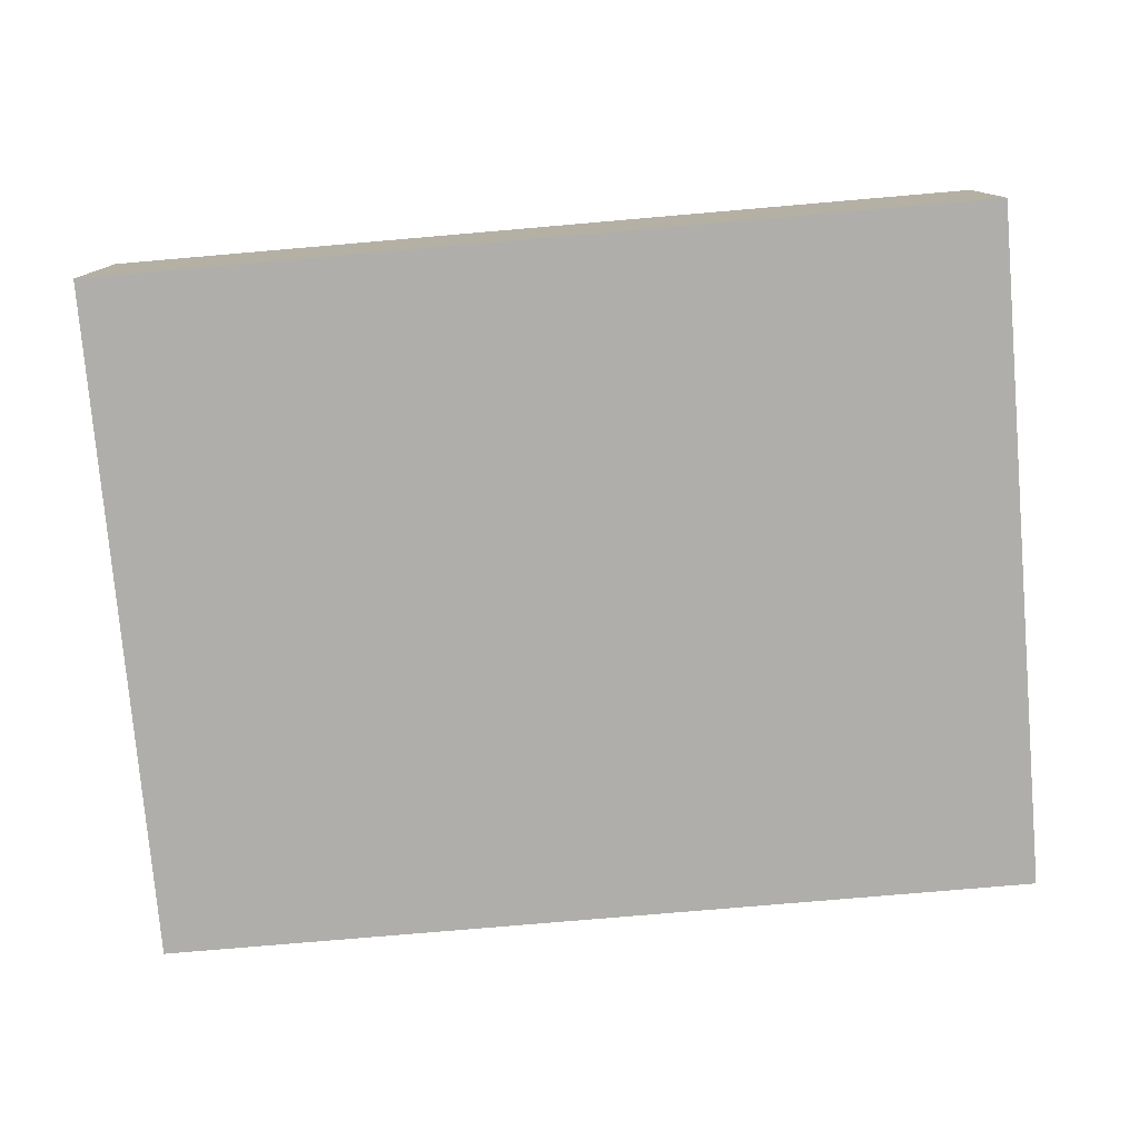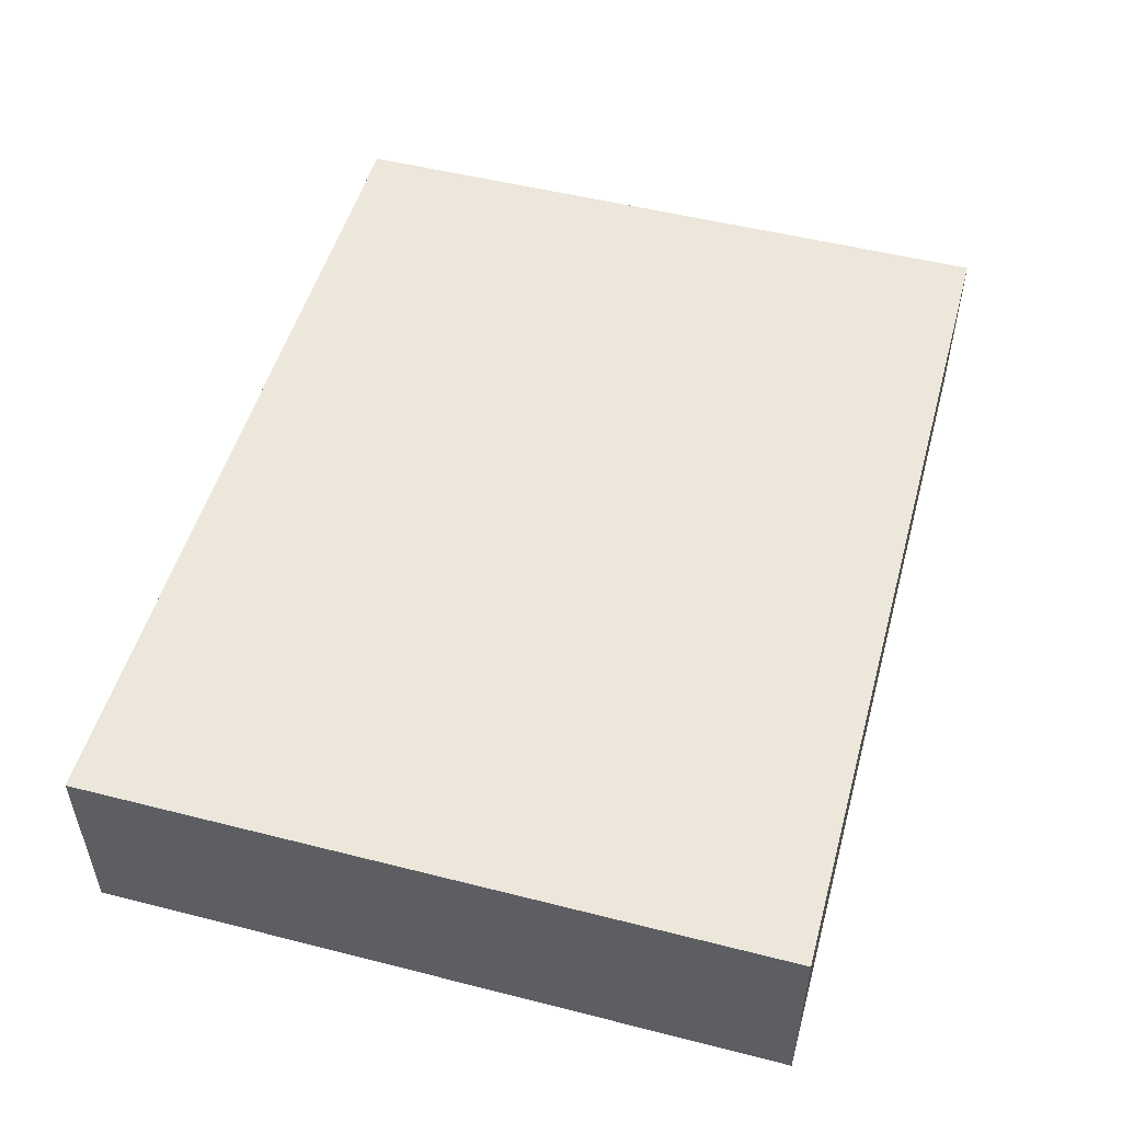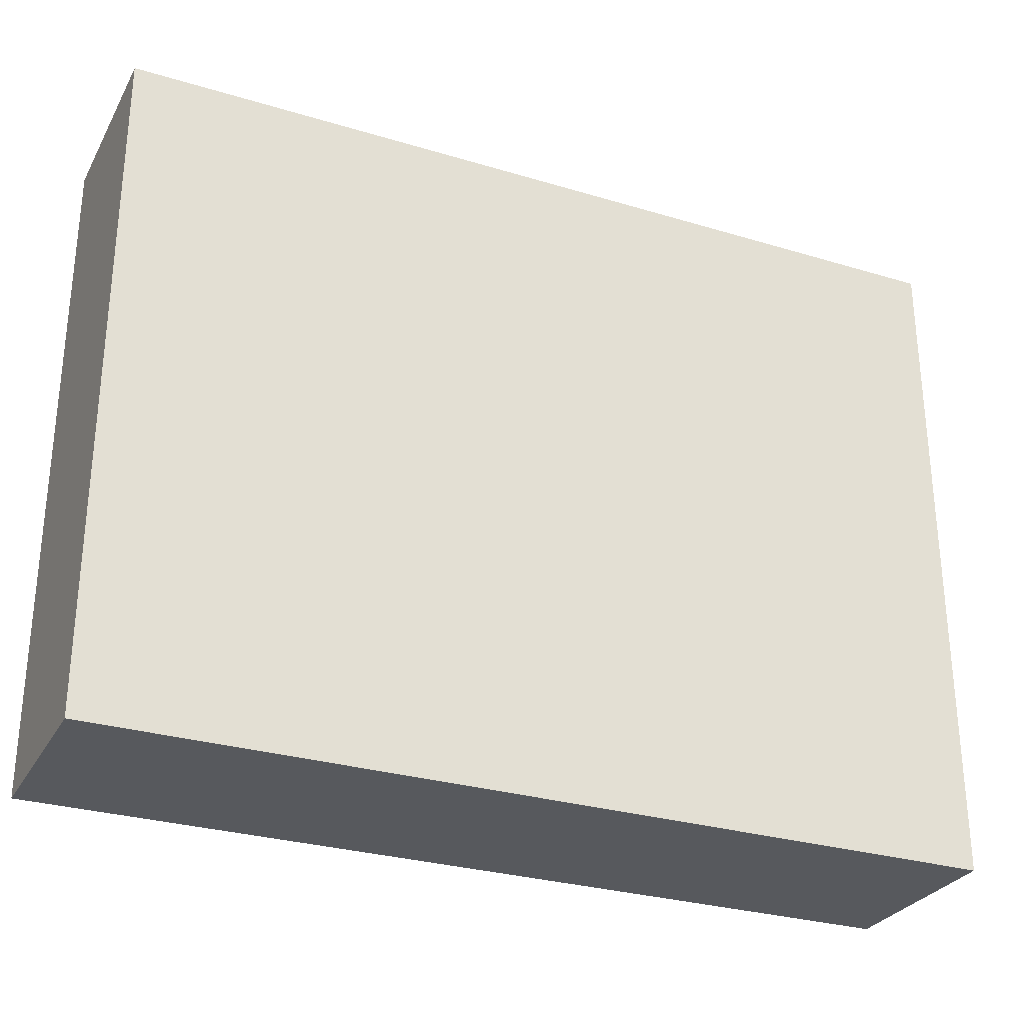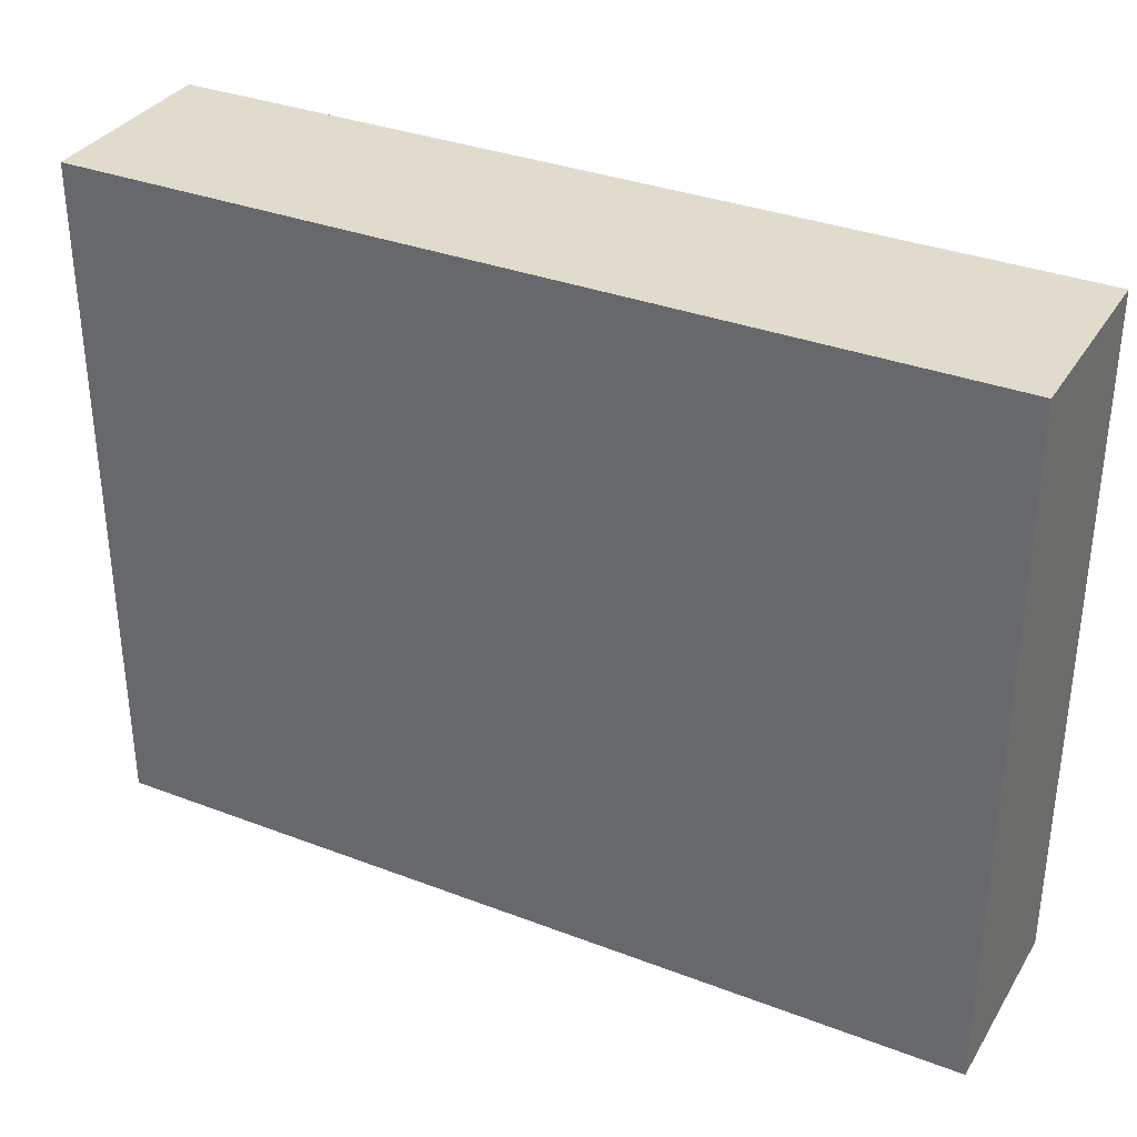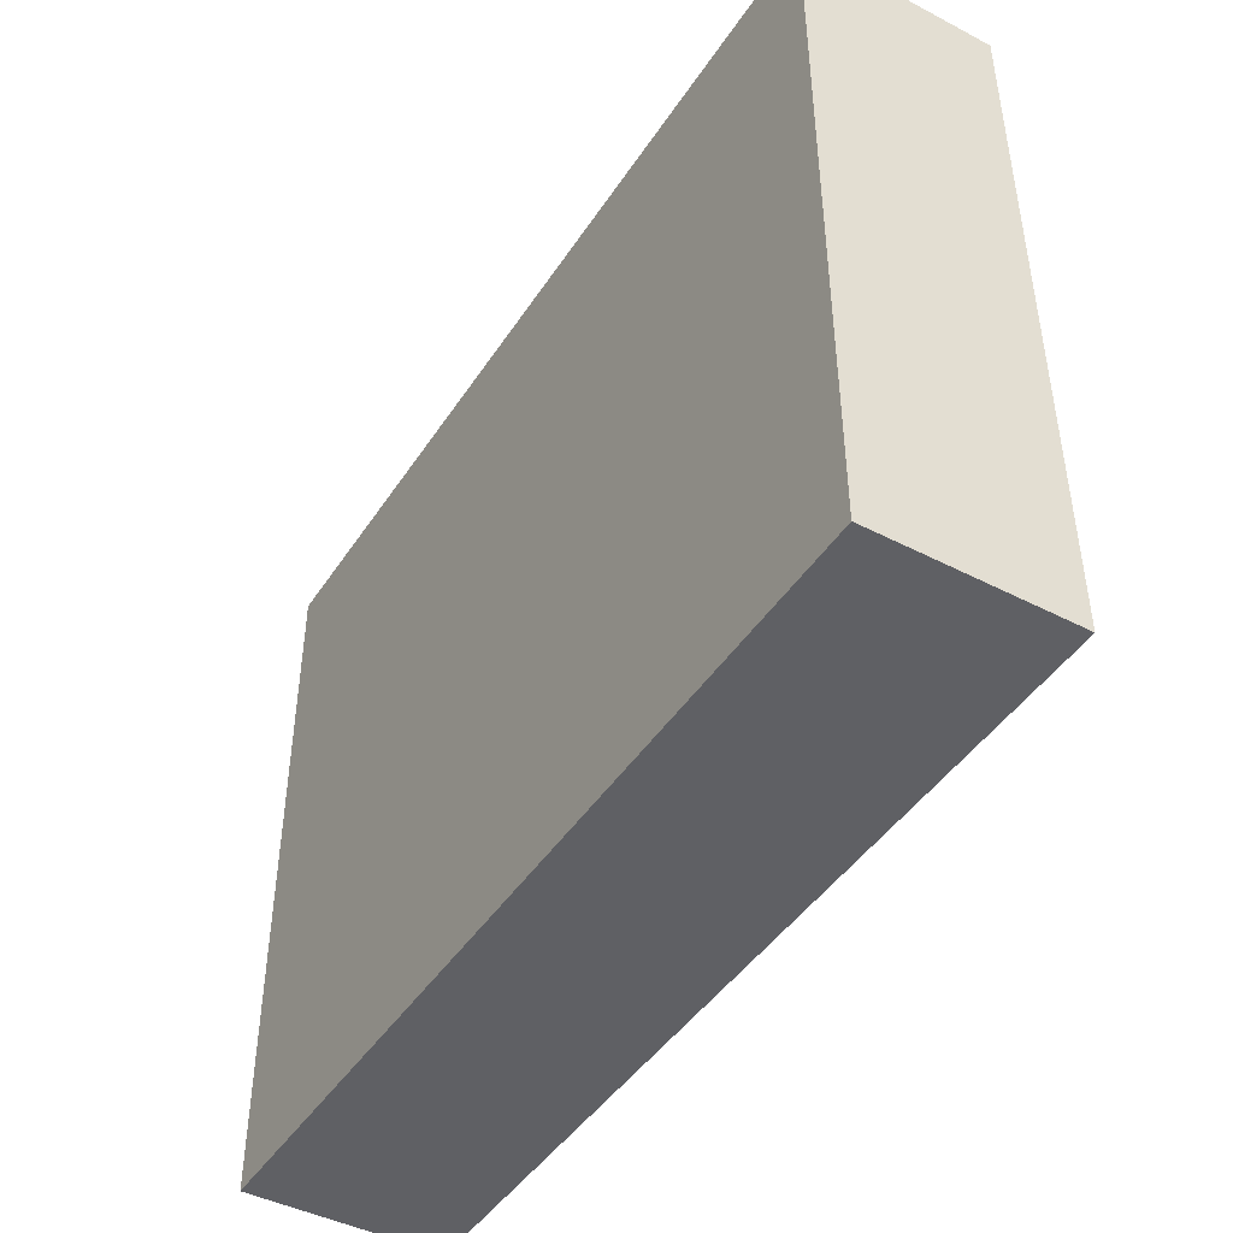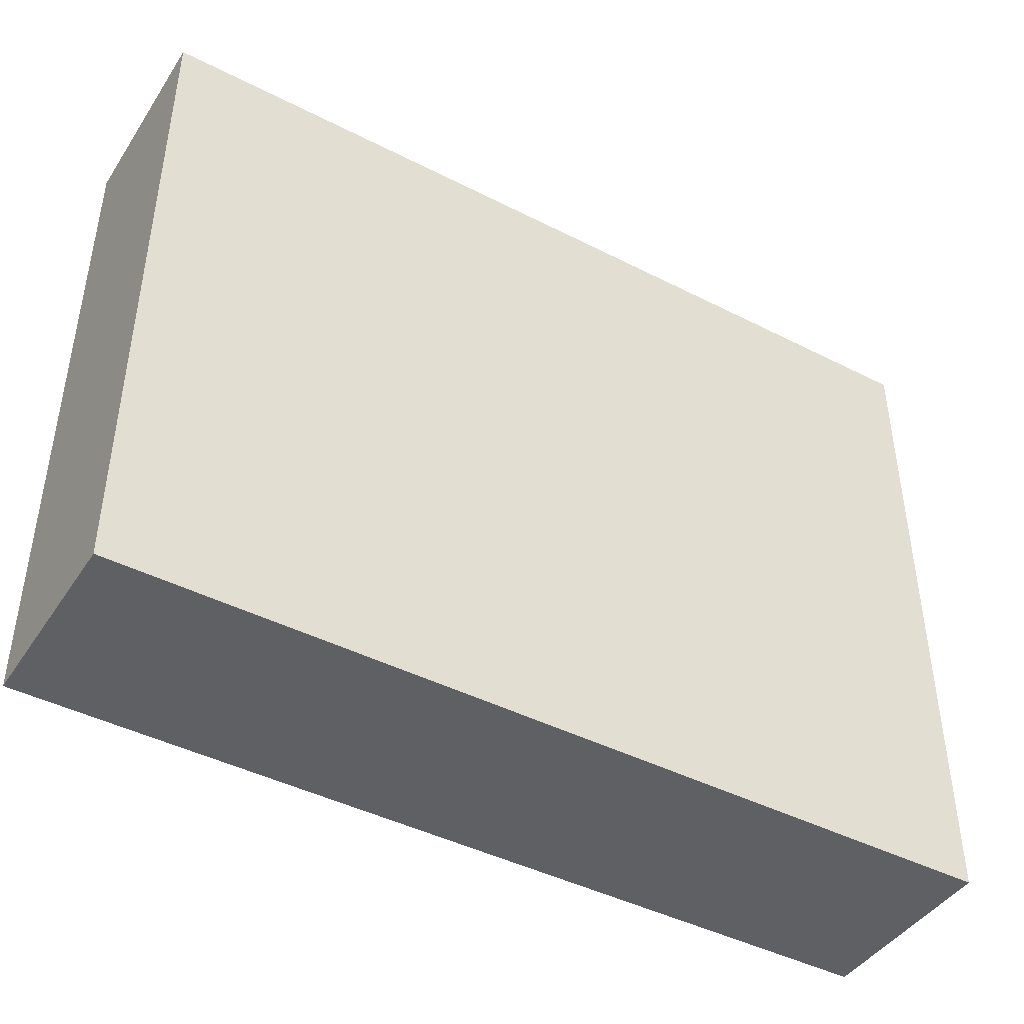
<metadata>
{"format":"obj","ext":"obj","renderer":"f3d","projection":"perspective","resolution":1024,"background":"white","views":[{"elev":-77.8,"azim":4.9,"up":"+Y"},{"elev":51.4,"azim":-74.6,"up":"+Y"},{"elev":-29.1,"azim":155.9,"up":"+Z"},{"elev":33.9,"azim":27.4,"up":"+Z"},{"elev":-44.8,"azim":-121.1,"up":"+Z"},{"elev":-43.7,"azim":-31.0,"up":"+Z"}]}
</metadata>
<code>
o Cube.001
v -7.659 1.661 5.916
v 7.659 1.661 5.916
v 7.659 1.661 -5.916
v 7.659 -1.661 -5.916
v -7.659 -1.661 -5.916
v -7.659 1.661 -5.916
v -7.659 -1.661 5.916
v 7.659 -1.661 5.916
f 1 2 3
f 3 4 5
f 6 5 7
f 8 7 5
f 2 8 4
f 1 7 8
f 1 3 6
f 3 5 6
f 6 7 1
f 8 5 4
f 2 4 3
f 1 8 2

</code>
